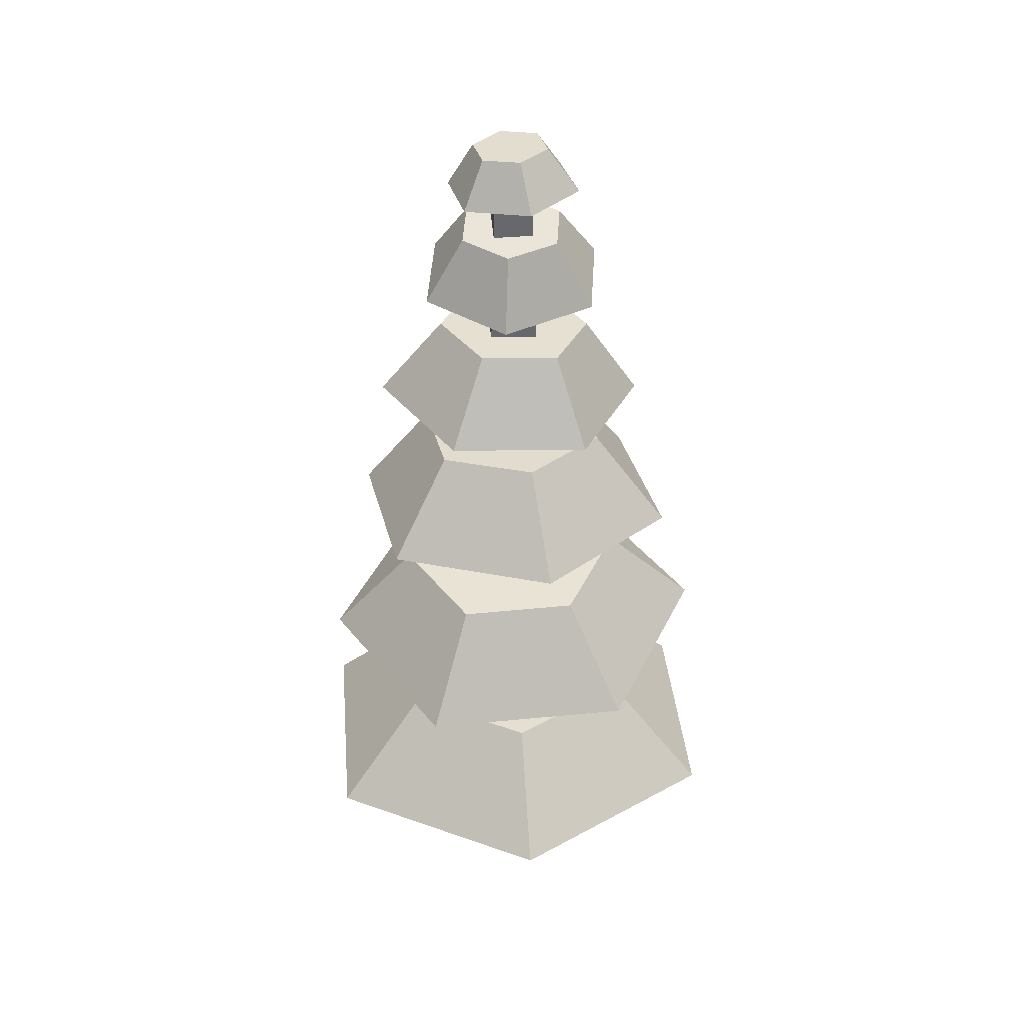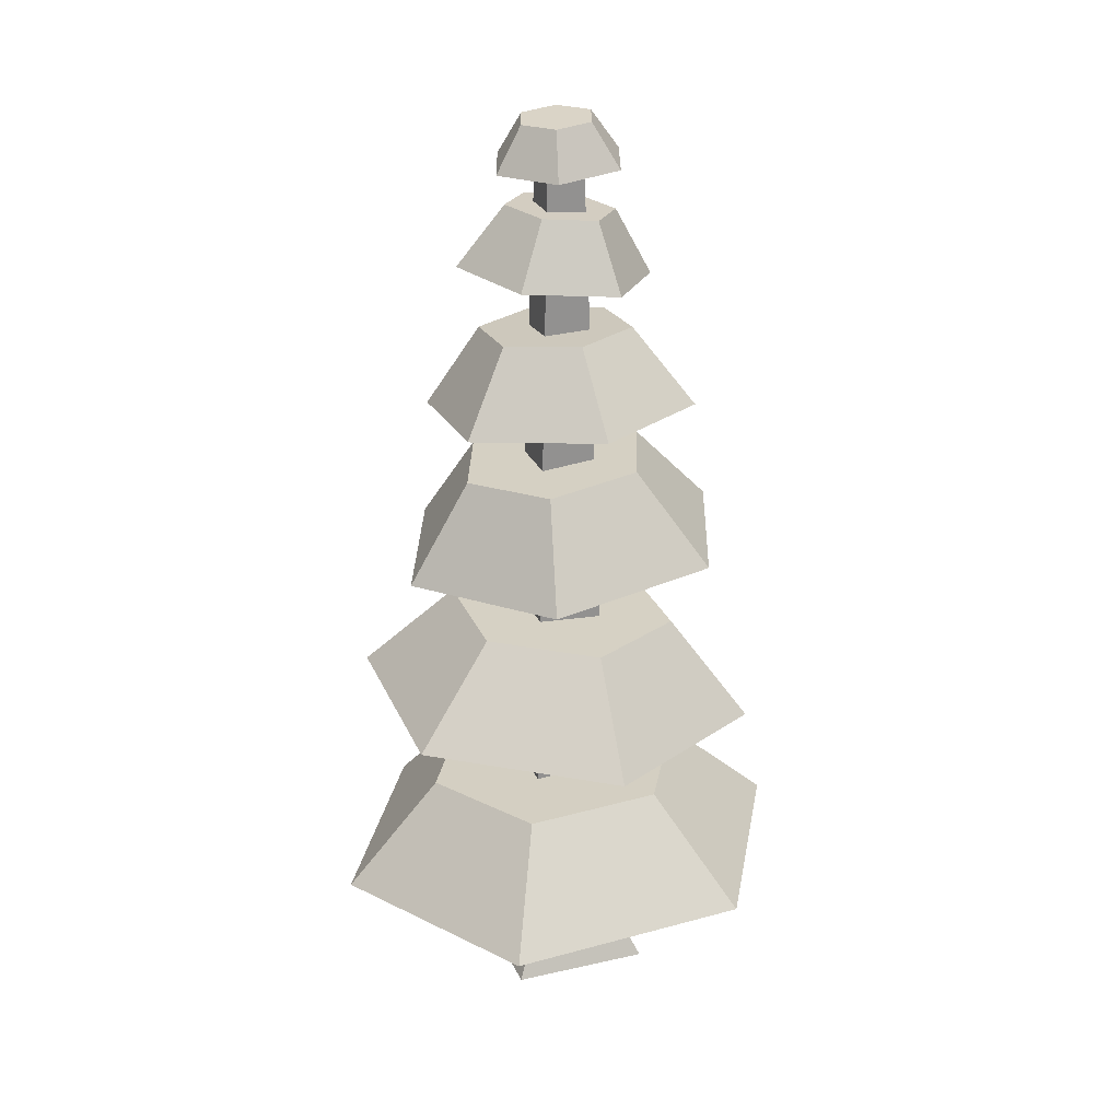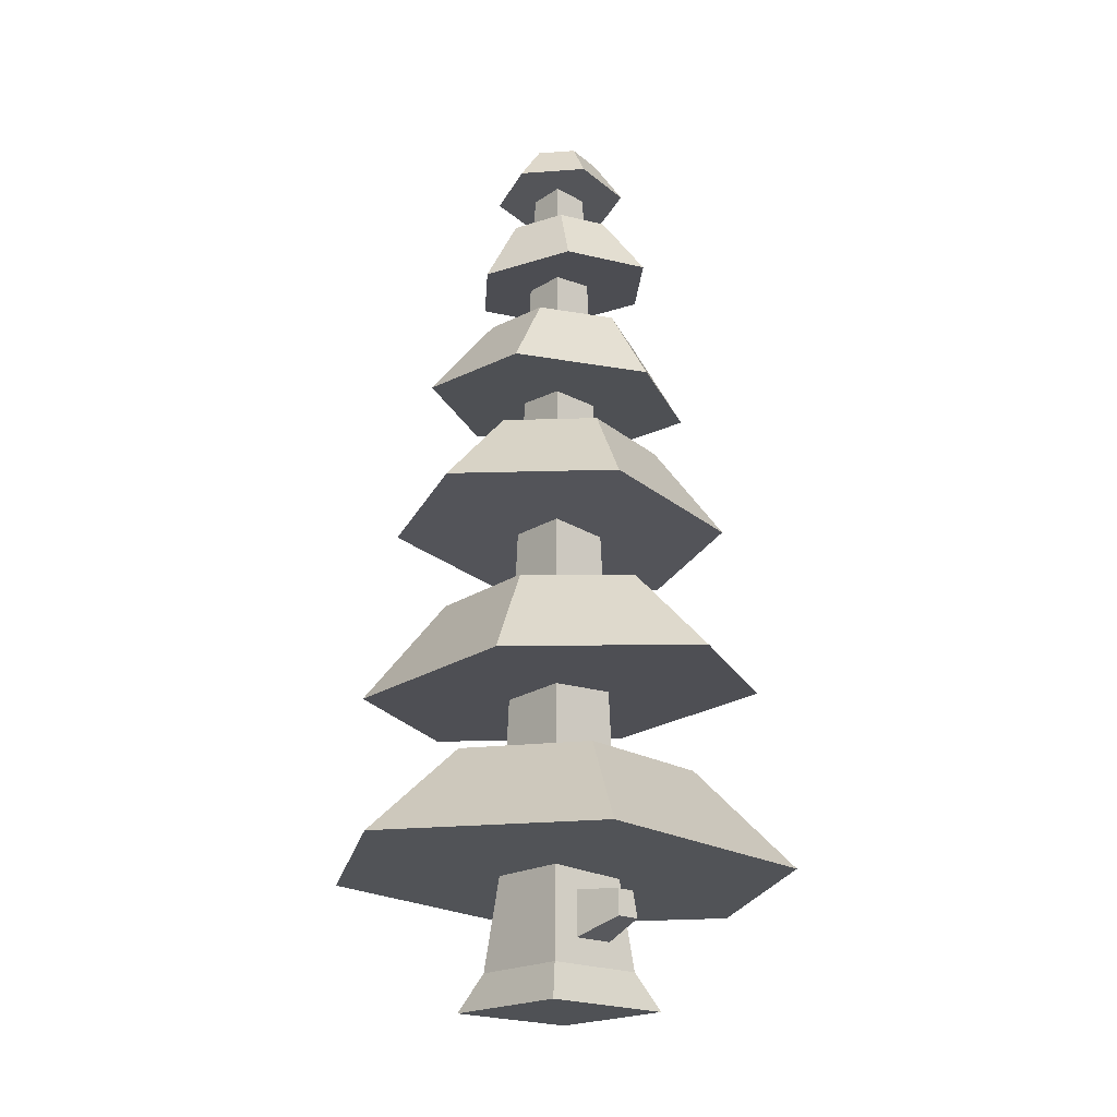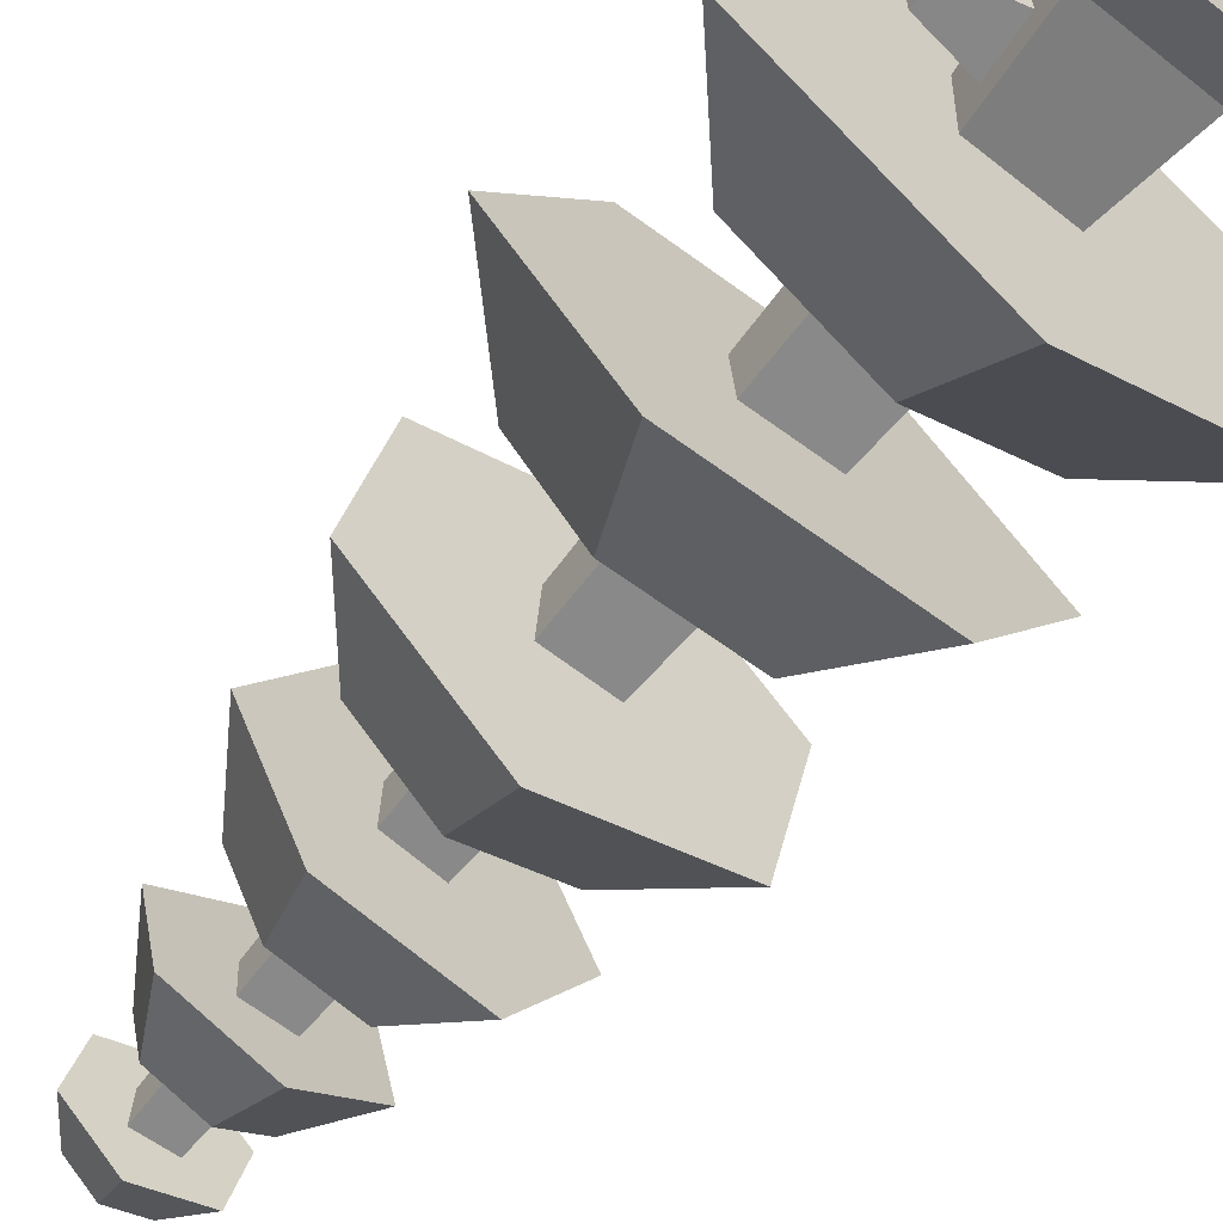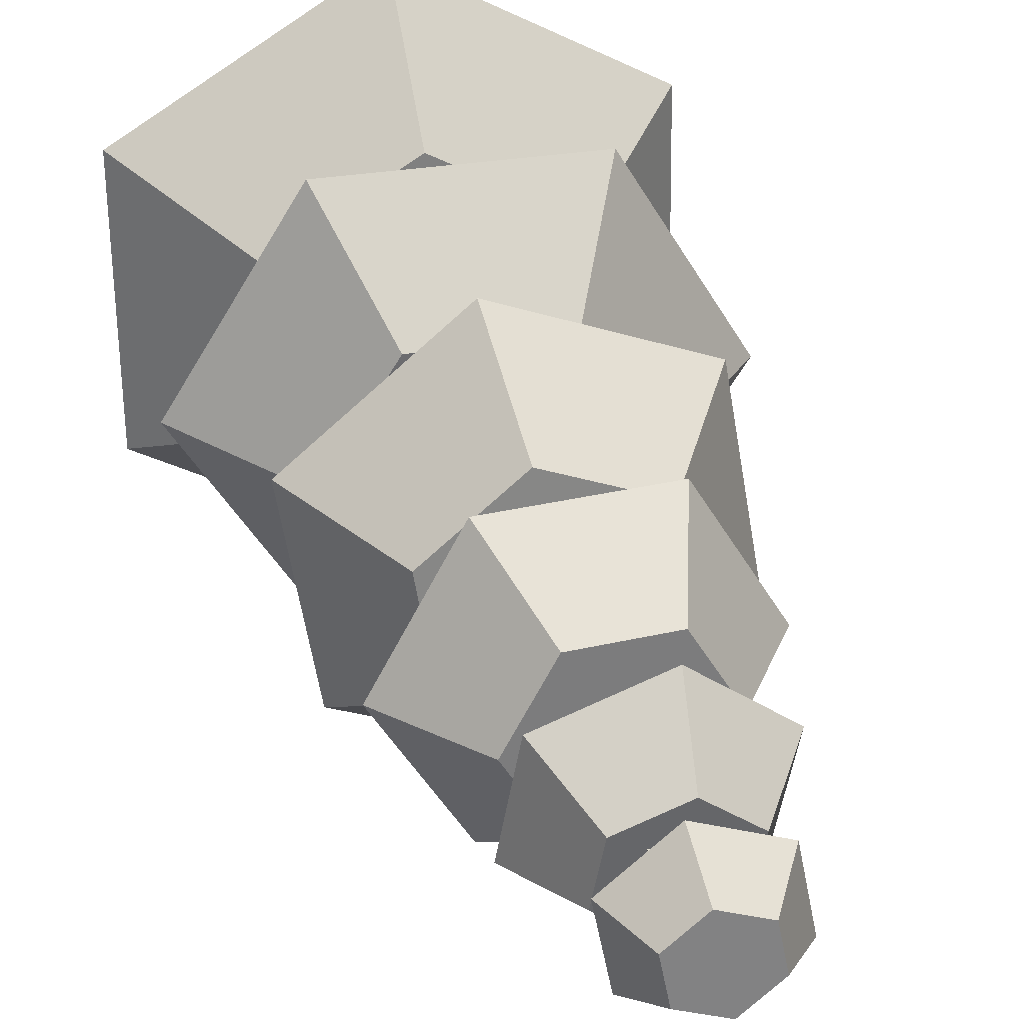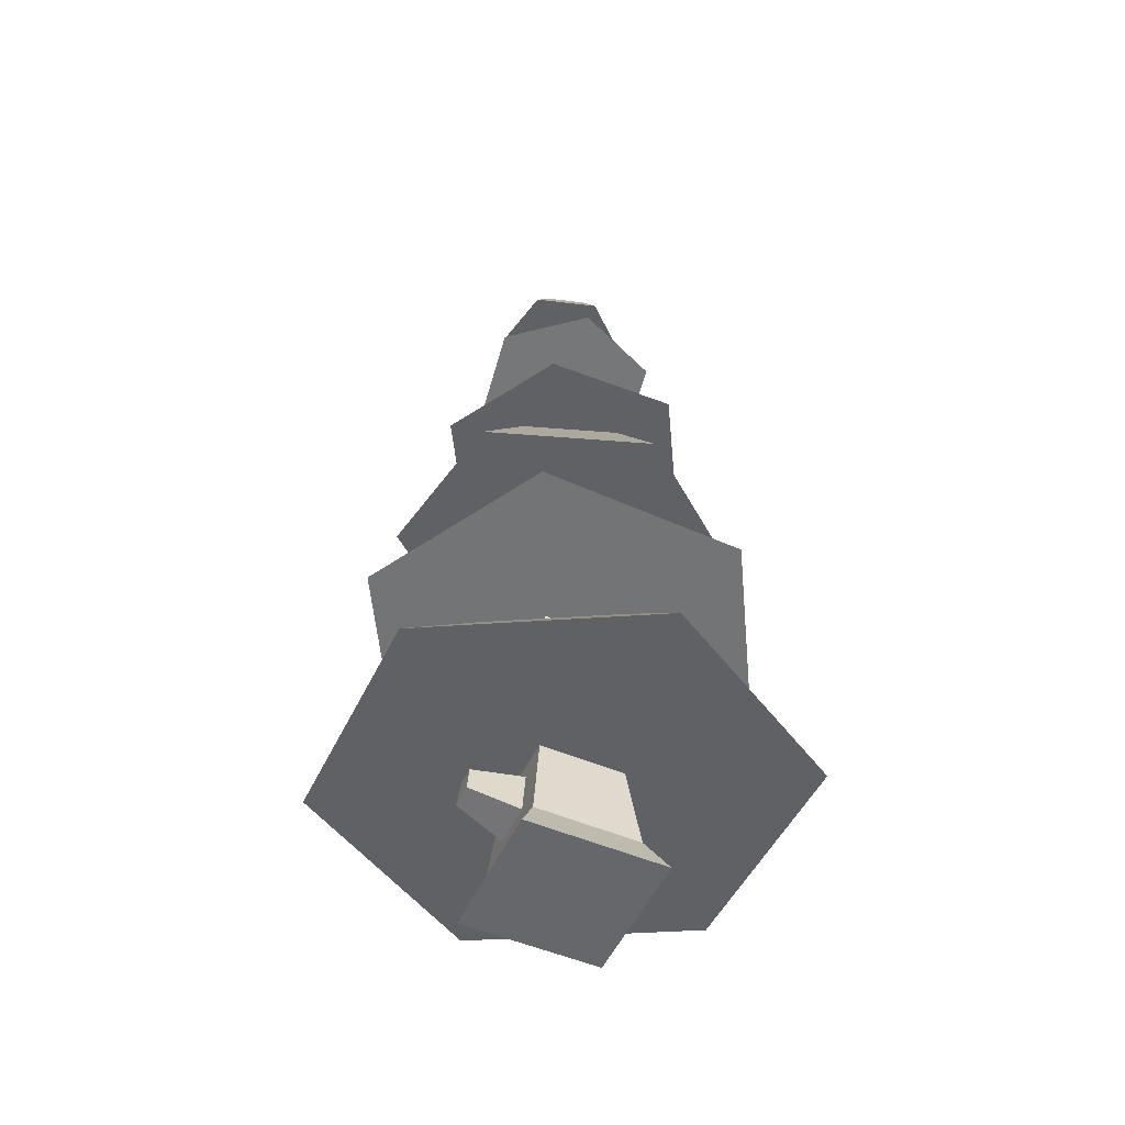
<metadata>
{"format":"obj","ext":"obj","renderer":"f3d","projection":"perspective","resolution":1024,"background":"white","views":[{"elev":39.7,"azim":174.9,"up":"+Y"},{"elev":25.3,"azim":70.0,"up":"+Y"},{"elev":-19.7,"azim":-131.9,"up":"+Y"},{"elev":-64.5,"azim":-38.6,"up":"+Z"},{"elev":33.3,"azim":165.6,"up":"+Z"},{"elev":-52.0,"azim":-24.6,"up":"+Y"}]}
</metadata>
<code>
o tree_pineRoundB
v -0.4491 0.393 -0.5338
v -0.4203 0.6609 -0.223
v -0.3438 1.373 -0.4286
v -0.4491 0.393 0.5338
v -0.4203 0.6609 0.223
v -0.3487 1.328 0.4334
v -0.3677 1.15 -0.1704
v -0.3677 1.15 0.1704
v -0.1189 8.63 -0.2036
v 0.2741 9.097 -0.1894
v 0.2885 8.625 -0.2038
v -0.104 9.118 -0.1888
v -0.3096 2.378 0.3944
v -0.283 3.251 -0.3677
v -0.3084 2.419 -0.3931
v -0.2816 3.296 0.3663
v -0.9222 0.8194 -0.1249
v -0.8928 1.094 -0.09543
v 0.6185 0.393 -0.5338
v 0.5133 1.373 -0.4286
v -0.9222 0.8194 0.1249
v 0.2749 9.072 0.1901
v -0.1178 8.667 0.2025
v 0.2874 8.661 0.2027
v -0.1048 9.093 0.1895
v 0.8 -0 0.7153
v 0.8 0 -0.7153
v 0.6185 0.393 0.5338
v 0.3258 7.402 0.2411
v -0.1375 8.02 0.2222
v -0.1572 7.374 0.242
v 0.3071 8.014 0.2224
v -0.2 5.973 0.2847
v -0.1816 6.574 -0.2663
v -0.1984 6.026 -0.2831
v -0.1822 6.556 0.2669
v -0.2527 4.246 -0.3374
v 0.397 5.067 -0.3123
v 0.4228 4.221 -0.3381
v -0.2273 5.076 -0.3121
v 0.3507 6.587 0.266
v 0.3697 5.965 0.2849
v 0.3501 6.605 -0.2654
v 0.368 6.018 -0.2833
v 0.3988 5.009 0.3141
v -0.2514 4.288 0.3361
v 0.4216 4.264 0.3368
v -0.2291 5.018 0.3138
v 0.3084 7.974 -0.2236
v 0.3253 7.418 -0.2406
v 0.5181 1.328 0.4334
v 0.4778 2.419 -0.3931
v 0.4533 3.224 -0.3686
v -0.8928 1.094 0.09543
v -0.6306 -0 0.7153
v -0.6306 0 -0.7153
v 0.4519 3.27 0.3672
v 0.4791 2.378 0.3944
v -0.1387 7.98 -0.2234
v -0.1567 7.39 -0.2415
v 0.1733 8.594 -0.5643
v 1.005 7.957 -0.3079
v 0.228 7.912 -0.9259
v 0.6136 8.619 -0.2142
v 0.8104 6.582 1.219
v 0.8078 6.663 -1.205
v 1.508 6.663 0.008059
v -0.5872 6.501 1.218
v -0.5898 6.582 -1.206
v -1.287 6.501 0.005106
v 0.8773 6.036 -0.5509
v -0.05391 6.083 -0.9174
v -0.8395 6.036 -0.2974
v -0.6938 5.942 0.689
v 0.2374 5.895 1.055
v 1.023 5.942 0.4355
v 0.08472 1.478 -2.461
v 1.29 2.432 -0.6439
v 2.212 1.414 -1.235
v 0.08472 2.468 -1.339
v 0.5298 8.67 0.3402
v -0.3509 8.619 -0.36
v 0.00561 8.696 0.5444
v -0.4347 8.67 0.1943
v -0.3375 7.393 -0.6508
v 0.4543 7.439 -0.65
v -0.336 7.347 0.7222
v 0.4557 7.393 0.723
v -0.6973 7.957 -0.5654
v 0.8572 8.047 0.6707
v -0.7326 7.347 0.03529
v 0.8509 7.439 0.03696
v -0.1795 5.211 -1.768
v -1.566 5.128 -0.6732
v 2.212 1.287 1.218
v 1.29 2.36 0.7456
v -0.8453 8.047 0.4132
v 0.08472 2.324 1.44
v 0.08472 1.223 2.445
v -2.043 1.287 1.218
v -1.12 2.36 0.7456
v -1.12 2.432 -0.6439
v -2.043 1.414 -1.235
v -1.309 4.962 1.068
v 0.3348 4.88 1.715
v -0.06801 8.092 1.031
v 0.7033 4.296 1.023
v 2.176 3.188 0.05746
v 1.3 4.21 -0.01072
v 1.123 3.341 1.882
v 1.721 4.962 0.6206
v 1.464 5.128 -1.121
v -0.2722 9.567 -0.0948
v -0.05148 9.147 -0.6772
v -0.5822 9.147 -0.2271
v 0.02842 9.567 -0.3498
v 0.4683 9.509 0.1689
v 0.1943 9.044 0.6885
v 0.725 9.044 0.2384
v 0.1676 9.509 0.4239
v 0.3987 9.538 -0.2179
v 0.6021 9.095 -0.4444
v -0.4951 4.21 -1.047
v 0.7008 4.167 -1.046
v -0.4926 4.339 1.021
v -1.092 4.296 -0.01364
v -0.9879 3.417 1.879
v -0.4593 9.095 0.4557
v 1.119 3.112 -1.769
v -0.9924 3.188 -1.772
v -2.046 3.341 0.05232
v -0.2026 9.538 0.292
f 1 2 3
f 2 1 4
f 2 4 5
f 5 4 6
f 3 7 6
f 7 3 2
f 6 7 8
f 6 8 5
f 9 10 11
f 10 9 12
f 13 14 15
f 14 13 16
f 17 7 2
f 7 17 18
f 3 19 1
f 19 3 20
f 21 2 5
f 2 21 17
f 22 23 24
f 23 22 25
f 19 26 27
f 26 19 28
f 29 30 31
f 30 29 32
f 33 34 35
f 34 33 36
f 37 38 39
f 38 37 40
f 41 33 42
f 33 41 36
f 35 43 44
f 43 35 34
f 45 46 47
f 46 45 48
f 49 29 50
f 29 49 32
f 20 28 19
f 28 20 51
f 14 52 15
f 52 14 53
f 21 18 17
f 18 21 54
f 18 8 7
f 8 18 54
f 46 40 37
f 40 46 48
f 28 55 26
f 55 28 4
f 10 24 11
f 24 10 22
f 1 27 56
f 27 1 19
f 57 13 58
f 13 57 16
f 43 42 44
f 42 43 41
f 23 12 9
f 12 23 25
f 59 50 60
f 50 59 49
f 51 4 28
f 4 51 6
f 31 59 60
f 59 31 30
f 55 1 56
f 1 55 4
f 53 58 52
f 58 53 57
f 38 47 39
f 47 38 45
f 8 21 5
f 21 8 54
f 55 27 26
f 27 55 56
f 61 62 63
f 62 61 64
f 65 66 67
f 66 65 41
f 41 65 68
f 41 68 36
f 43 66 41
f 66 43 69
f 69 36 68
f 69 43 34
f 69 34 36
f 69 68 70
f 71 44 42
f 44 71 72
f 44 72 35
f 35 72 73
f 35 73 33
f 33 73 74
f 75 71 42
f 75 42 33
f 75 33 74
f 71 75 76
f 77 78 79
f 78 77 80
f 61 81 64
f 81 61 11
f 11 61 9
f 9 61 82
f 24 81 11
f 81 24 83
f 83 24 23
f 83 23 84
f 84 23 9
f 84 9 82
f 85 66 69
f 66 85 86
f 65 87 68
f 87 65 88
f 89 61 63
f 61 89 82
f 64 90 62
f 90 64 81
f 70 85 69
f 85 70 91
f 92 65 67
f 65 92 88
f 93 73 72
f 73 93 94
f 68 91 70
f 91 68 87
f 78 95 79
f 95 78 96
f 97 82 89
f 82 97 84
f 95 98 99
f 98 95 96
f 98 100 99
f 100 98 101
f 100 102 103
f 102 100 101
f 75 104 105
f 104 75 74
f 99 79 95
f 79 99 51
f 51 99 6
f 6 99 100
f 20 79 51
f 79 20 77
f 77 20 3
f 77 3 103
f 103 3 6
f 103 6 100
f 80 96 78
f 96 80 52
f 96 52 58
f 52 80 15
f 15 80 102
f 15 102 13
f 58 98 96
f 98 58 13
f 98 13 101
f 101 13 102
f 103 80 77
f 80 103 102
f 81 106 90
f 106 81 83
f 86 67 66
f 67 86 92
f 106 84 97
f 84 106 83
f 107 108 109
f 108 107 110
f 71 111 112
f 111 71 76
f 90 32 49
f 32 90 106
f 32 106 30
f 30 106 97
f 30 97 59
f 59 97 89
f 63 90 49
f 63 49 59
f 63 59 89
f 90 63 62
f 105 112 111
f 112 105 45
f 45 105 48
f 48 105 104
f 38 112 45
f 112 38 93
f 93 38 40
f 93 40 94
f 94 40 48
f 94 48 104
f 86 50 29
f 50 86 85
f 50 85 60
f 60 85 31
f 31 85 87
f 87 29 31
f 87 85 91
f 88 86 29
f 88 29 87
f 86 88 92
f 113 114 115
f 114 113 116
f 117 118 119
f 118 117 120
f 114 121 122
f 121 114 116
f 123 39 124
f 39 123 37
f 37 123 125
f 125 123 126
f 47 124 39
f 107 124 47
f 107 47 125
f 124 107 109
f 125 47 46
f 125 46 37
f 107 127 110
f 127 107 125
f 118 122 119
f 122 118 22
f 22 118 25
f 25 118 128
f 10 122 22
f 122 10 114
f 114 10 12
f 114 12 115
f 115 12 25
f 115 25 128
f 110 129 108
f 129 110 57
f 57 110 127
f 129 57 53
f 57 127 16
f 16 127 14
f 53 130 129
f 130 53 14
f 130 14 127
f 130 127 131
f 121 120 117
f 120 121 116
f 120 116 132
f 132 116 113
f 93 71 112
f 71 93 72
f 124 108 129
f 108 124 109
f 104 73 94
f 73 104 74
f 121 119 122
f 119 121 117
f 130 124 129
f 124 130 123
f 111 75 105
f 75 111 76
f 126 127 125
f 127 126 131
f 120 128 118
f 128 120 132
f 128 113 115
f 113 128 132
f 131 123 130
f 123 131 126
f 1 28 19
f 28 1 4

</code>
